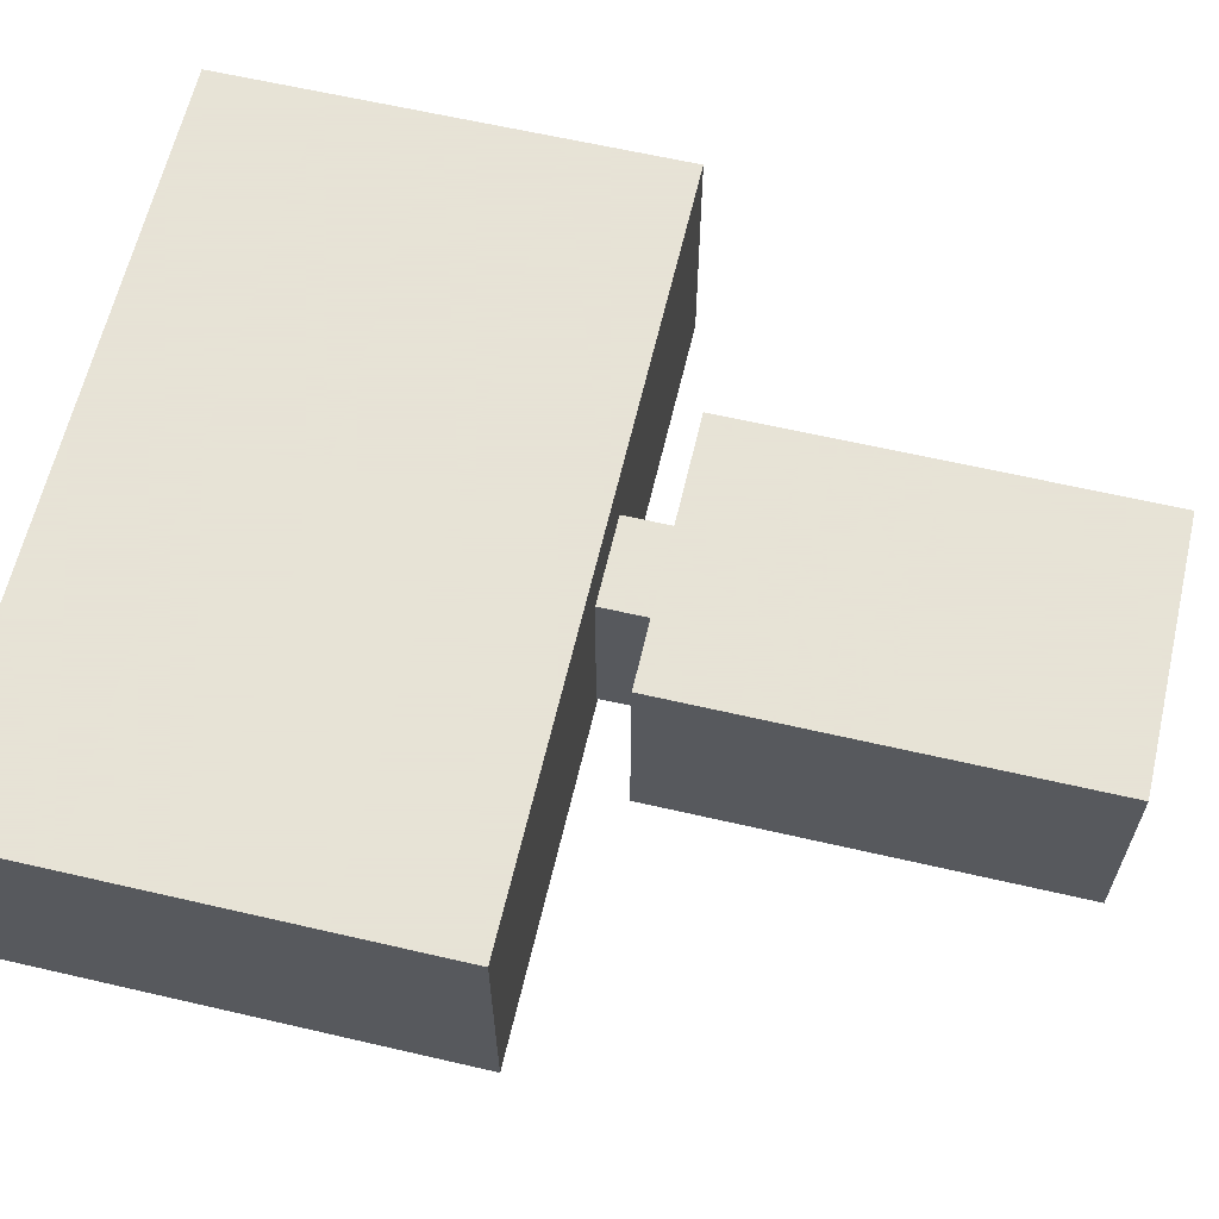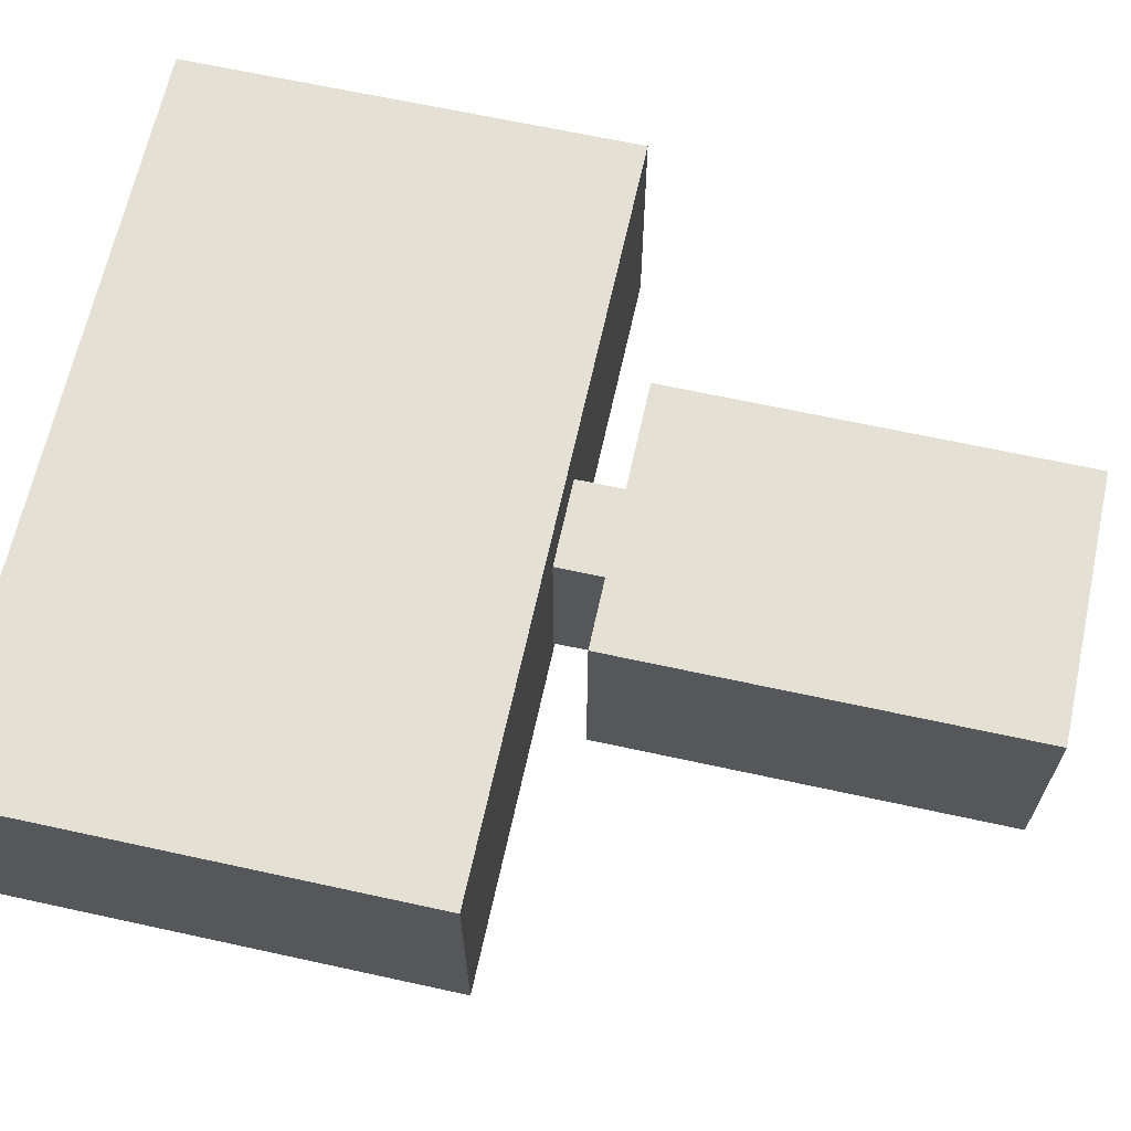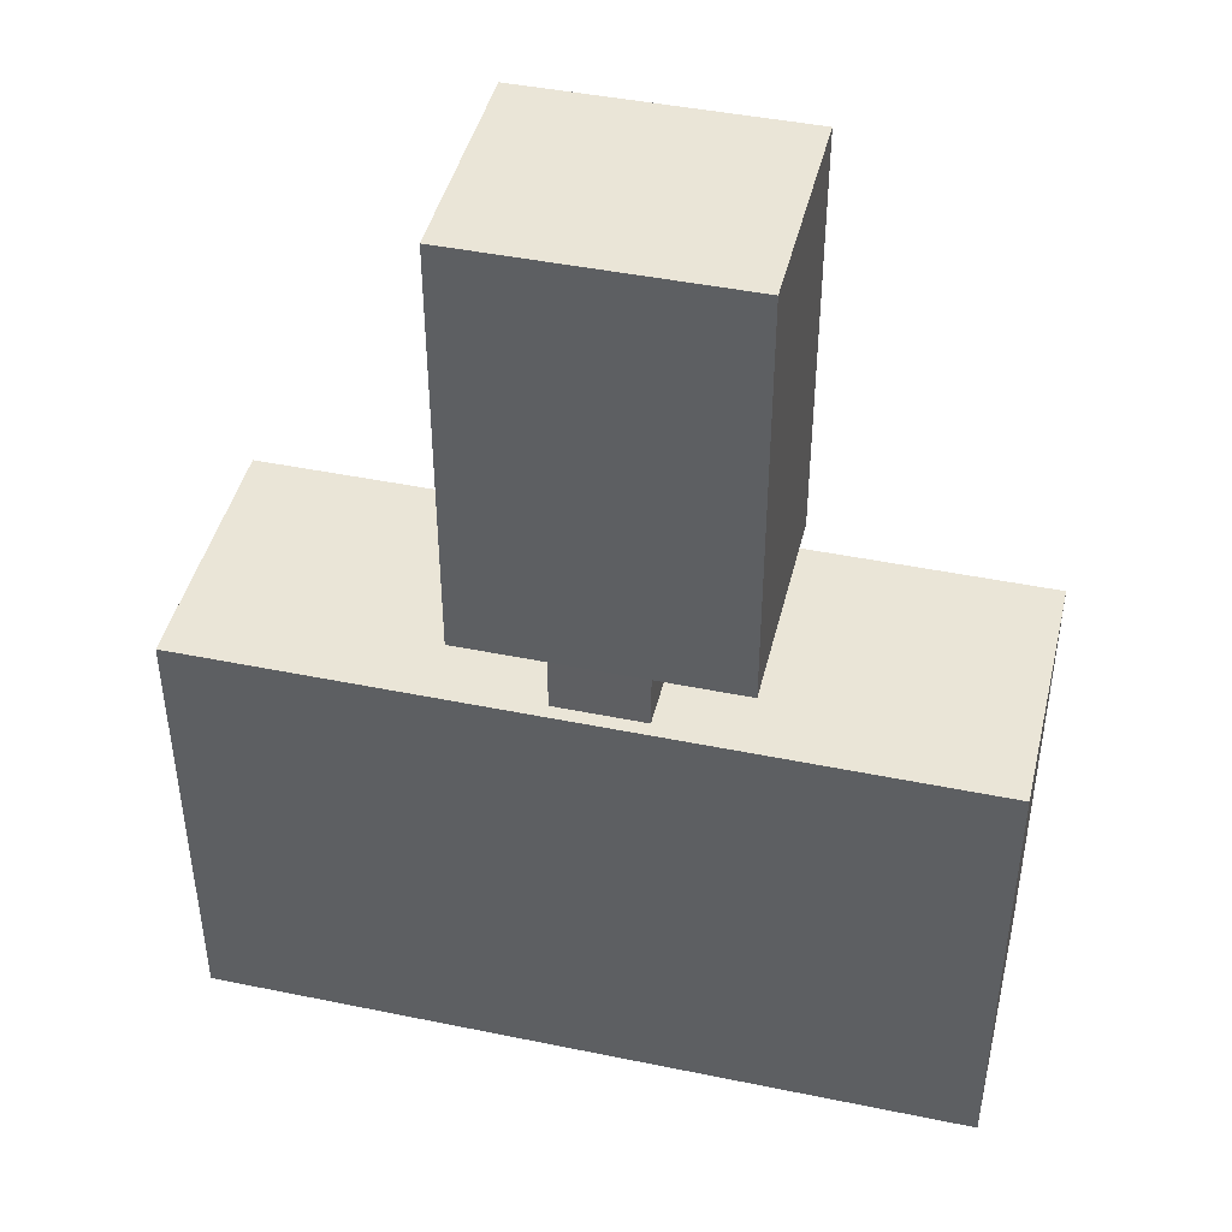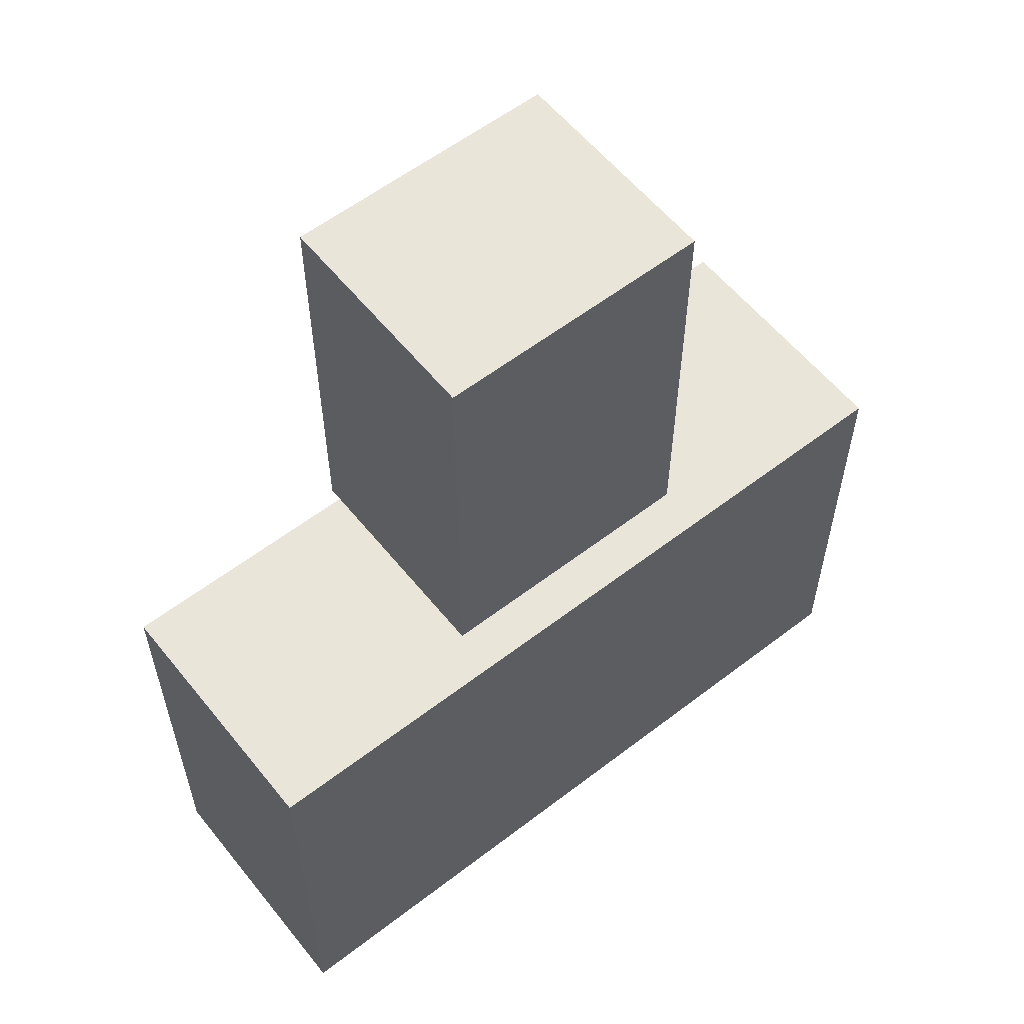
<metadata>
{"format":"obj","ext":"obj","renderer":"f3d","projection":"perspective","resolution":1024,"background":"white","views":[{"elev":62.8,"azim":-76.8,"up":"+Y"},{"elev":65.7,"azim":-77.6,"up":"+Y"},{"elev":44.2,"azim":13.5,"up":"+Z"},{"elev":58.2,"azim":141.5,"up":"+Z"}]}
</metadata>
<code>
v  0.5218 0 0
v  0.5218 0 1.201
v  -0 0 1.201
v  -0 0 0
g room_dummy
f 3 2 1
f 1 4 3
v  -24.86 -9.417 49.85
v  -16.58 -9.417 49.85
v  -16.58 -9.417 11.18
v  -24.86 -9.417 11.18
v  -8.288 -9.417 49.85
v  -8.288 -9.417 11.18
v  0 -9.417 49.85
v  0 -9.417 11.18
v  8.288 -9.417 49.85
v  8.288 -9.417 11.18
v  16.58 -9.417 49.85
v  16.58 -9.417 11.18
v  24.86 -9.417 49.85
v  24.86 -9.417 11.18
v  -16.58 -9.417 5.588
v  -24.86 -9.417 5.588
v  -8.288 -9.417 5.588
v  0 -9.417 5.588
v  8.288 -9.417 5.588
v  16.58 -9.417 5.588
v  24.86 -9.417 5.588
v  -16.58 -9.417 -0
v  -24.86 -9.417 -0
v  -8.288 -9.417 -0
v  0 -9.417 -0
v  8.288 -9.417 -0
v  16.58 -9.417 -0
v  24.86 -9.417 -0
v  -16.58 -9.417 -5.588
v  -24.86 -9.417 -5.588
v  -8.288 -9.417 -5.588
v  0 -9.417 -5.588
v  8.288 -9.417 -5.588
v  16.58 -9.417 -5.588
v  24.86 -9.417 -5.588
v  -16.58 -9.417 -11.18
v  -24.86 -9.417 -11.18
v  -8.288 -9.417 -11.18
v  0 -9.417 -11.18
v  8.288 -9.417 -11.18
v  16.58 -9.417 -11.18
v  24.86 -9.417 -11.18
v  -16.58 -9.417 -27.24
v  -24.86 -9.417 -27.24
v  -8.288 -9.417 -27.24
v  0 -9.417 -27.24
v  8.288 -9.417 -27.24
v  16.58 -9.417 -27.24
v  24.86 -9.417 -27.24
v  -24.86 31.27 49.85
v  -24.86 31.27 11.18
v  -16.58 31.27 11.18
v  -16.58 31.27 49.85
v  -8.288 31.27 11.18
v  -8.288 31.27 49.85
v  0 31.27 11.18
v  0 31.27 49.85
v  8.288 31.27 11.18
v  8.288 31.27 49.85
v  16.58 31.27 11.18
v  16.58 31.27 49.85
v  24.86 31.27 11.18
v  24.86 31.27 49.85
v  -24.86 31.27 5.588
v  -16.58 31.27 5.588
v  -8.288 31.27 5.588
v  0 31.27 5.588
v  -24.86 31.27 -0
v  -16.58 31.27 -0
v  -8.288 31.27 -0
v  0 31.27 -0
v  8.288 31.27 5.588
v  8.288 31.27 -0
v  16.58 31.27 -0
v  16.58 31.27 5.588
v  24.86 31.27 -0
v  24.86 31.27 5.588
v  -24.86 31.27 -5.588
v  -16.58 31.27 -5.588
v  -8.288 31.27 -5.588
v  0 31.27 -5.588
v  8.288 31.27 -5.588
v  16.58 31.27 -5.588
v  24.86 31.27 -5.588
v  -24.86 31.27 -11.18
v  -16.58 31.27 -11.18
v  -8.288 31.27 -11.18
v  0 31.27 -11.18
v  -16.58 31.27 -27.24
v  -8.288 31.27 -27.24
v  0 31.27 -27.24
v  8.288 31.27 -27.24
v  8.288 31.27 -11.18
v  16.58 31.27 -27.24
v  16.58 31.27 -11.18
v  24.86 31.27 -27.24
v  24.86 31.27 -11.18
v  -24.86 7.818 49.85
v  -16.58 7.818 49.85
v  -8.288 7.818 49.85
v  0 7.818 49.85
v  8.288 7.818 49.85
v  16.58 7.818 49.85
v  24.86 7.818 49.85
v  -24.86 15.64 49.85
v  -24.86 23.45 49.85
v  -16.58 23.45 49.85
v  -16.58 15.64 49.85
v  -8.288 23.45 49.85
v  -8.288 15.64 49.85
v  0 23.45 49.85
v  0 15.64 49.85
v  8.288 23.45 49.85
v  8.288 15.64 49.85
v  16.58 23.45 49.85
v  16.58 15.64 49.85
v  24.86 23.45 49.85
v  24.86 15.64 49.85
v  24.86 7.818 11.18
v  24.86 7.818 5.588
v  24.86 7.818 -0
v  24.86 7.818 -5.588
v  24.86 7.818 -11.18
v  24.86 7.818 -27.24
v  24.86 15.64 5.588
v  24.86 15.64 -0
v  24.86 15.64 -5.588
v  24.86 23.45 11.18
v  24.86 15.64 11.18
v  24.86 23.45 5.588
v  24.86 23.45 -0
v  24.86 23.45 -5.588
v  24.86 15.64 -11.18
v  24.86 23.45 -11.18
v  24.86 23.45 -27.24
v  24.86 15.64 -27.24
v  16.58 7.818 -27.24
v  8.288 7.818 -27.24
v  -8.288 7.818 -27.24
v  -16.58 7.818 -27.24
v  -24.86 7.818 -27.24
v  -8.288 15.64 -27.24
v  -16.58 15.64 -27.24
v  -24.86 15.64 -27.24
v  16.58 23.45 -27.24
v  16.58 15.64 -27.24
v  8.288 23.45 -27.24
v  8.288 15.64 -27.24
v  -8.288 23.45 -27.24
v  -16.58 23.45 -27.24
v  -24.86 23.45 -27.24
v  0 23.45 -27.24
v  -24.86 31.27 -27.24
v  -24.86 7.818 -11.18
v  -24.86 15.64 -11.18
v  -24.86 15.64 -5.588
v  -24.86 7.818 -5.588
v  -24.86 15.64 0
v  -24.86 7.818 0
v  -24.86 15.64 5.588
v  -24.86 7.818 5.588
v  -24.86 15.64 11.18
v  -24.86 7.818 11.18
v  -24.86 23.45 -11.18
v  -24.86 23.45 -5.588
v  -24.86 23.45 0
v  -24.86 23.45 5.588
v  -24.86 23.45 11.18
v  0 -9.621 -36.76
v  -8.288 -9.621 -36.76
v  8.288 -9.621 -36.76
v  8.288 7.818 -36.76
v  -8.288 7.818 -36.76
v  -8.288 15.64 -36.76
v  8.288 23.45 -36.76
v  8.288 15.64 -36.76
v  0 23.45 -36.76
v  -8.288 23.45 -36.76
v  0 -12.14 -36.76
v  -72.88 -12.14 -36.76
v  68 -12.14 -36.76
v  68 3.769 -36.76
v  -72.88 3.769 -36.76
v  -72.88 19.68 -36.76
v  68 35.6 -36.76
v  68 19.68 -36.76
v  0 35.6 -36.76
v  -72.88 35.6 -36.76
v  0 -12.14 -59.97
v  -72.88 -12.14 -59.97
v  68 -12.14 -59.97
v  68 3.769 -59.97
v  -72.88 3.769 -59.97
v  -72.88 19.68 -59.97
v  68 35.6 -59.97
v  68 19.68 -59.97
v  0 35.6 -59.97
v  -72.88 35.6 -59.97
v  68 -12.14 -80.58
v  0 -12.14 -80.58
v  68 3.769 -80.58
v  68 35.6 -80.58
v  68 19.68 -80.58
v  0 35.6 -80.58
v  -72.88 35.6 -80.58
v  0 -12.14 -100.5
v  -72.88 -12.14 -100.5
v  -72.88 -12.14 -80.58
v  68 -12.14 -100.5
v  68 3.769 -100.5
v  -72.88 3.769 -100.5
v  -72.88 3.769 -80.58
v  -72.88 19.68 -100.5
v  -72.88 19.68 -80.58
v  0 -12.14 -121.6
v  -72.88 -12.14 -121.6
v  68 -12.14 -121.6
v  68 3.769 -121.6
v  -72.88 3.769 -121.6
v  68 19.68 -100.5
v  68 19.68 -121.6
v  -72.88 19.68 -121.6
v  68 35.6 -100.5
v  68 35.6 -121.6
v  0 35.6 -100.5
v  0 35.6 -121.6
v  -72.88 35.6 -121.6
v  -72.88 35.6 -100.5
g level
f 5 6 7
f 7 8 5
f 6 9 10
f 10 7 6
f 9 11 12
f 12 10 9
f 11 13 14
f 14 12 11
f 13 15 16
f 16 14 13
f 15 17 18
f 18 16 15
f 8 7 19
f 19 20 8
f 7 10 21
f 21 19 7
f 10 12 22
f 22 21 10
f 12 14 23
f 23 22 12
f 14 16 24
f 24 23 14
f 16 18 25
f 25 24 16
f 20 19 26
f 26 27 20
f 19 21 28
f 28 26 19
f 21 22 29
f 29 28 21
f 22 23 30
f 30 29 22
f 23 24 31
f 31 30 23
f 24 25 32
f 32 31 24
f 27 26 33
f 33 34 27
f 26 28 35
f 35 33 26
f 28 29 36
f 36 35 28
f 29 30 37
f 37 36 29
f 30 31 38
f 38 37 30
f 31 32 39
f 39 38 31
f 34 33 40
f 40 41 34
f 33 35 42
f 42 40 33
f 35 36 43
f 43 42 35
f 36 37 44
f 44 43 36
f 37 38 45
f 45 44 37
f 38 39 46
f 46 45 38
f 41 40 47
f 47 48 41
f 40 42 49
f 49 47 40
f 42 43 50
f 50 49 42
f 43 44 51
f 51 50 43
f 44 45 52
f 52 51 44
f 45 46 53
f 53 52 45
f 54 55 56
f 56 57 54
f 57 56 58
f 58 59 57
f 59 58 60
f 60 61 59
f 61 60 62
f 62 63 61
f 63 62 64
f 64 65 63
f 65 64 66
f 66 67 65
f 55 68 69
f 69 56 55
f 56 69 70
f 70 58 56
f 58 70 71
f 71 60 58
f 68 72 73
f 73 69 68
f 69 73 74
f 74 70 69
f 70 74 75
f 75 71 70
f 76 77 78
f 78 79 76
f 79 78 80
f 80 81 79
f 72 82 83
f 83 73 72
f 73 83 84
f 84 74 73
f 74 84 85
f 85 75 74
f 77 86 87
f 87 78 77
f 78 87 88
f 88 80 78
f 82 89 90
f 90 83 82
f 83 90 91
f 91 84 83
f 84 91 92
f 92 85 84
f 90 93 94
f 94 91 90
f 91 94 95
f 95 92 91
f 92 95 96
f 96 97 92
f 97 96 98
f 98 99 97
f 99 98 100
f 100 101 99
f 5 102 103
f 103 6 5
f 6 103 104
f 104 9 6
f 9 104 105
f 105 11 9
f 11 105 106
f 106 13 11
f 13 106 107
f 107 15 13
f 15 107 108
f 108 17 15
f 109 110 111
f 111 112 109
f 112 111 113
f 113 114 112
f 114 113 115
f 115 116 114
f 116 115 117
f 117 118 116
f 118 117 119
f 119 120 118
f 120 119 121
f 121 122 120
f 110 54 57
f 57 111 110
f 111 57 59
f 59 113 111
f 113 59 61
f 61 115 113
f 115 61 63
f 63 117 115
f 117 63 65
f 65 119 117
f 119 65 67
f 67 121 119
f 17 108 123
f 123 18 17
f 18 123 124
f 124 25 18
f 25 124 125
f 125 32 25
f 32 125 126
f 126 39 32
f 39 126 127
f 127 46 39
f 46 127 128
f 128 53 46
f 124 129 130
f 130 125 124
f 125 130 131
f 131 126 125
f 122 121 132
f 132 133 122
f 129 134 135
f 135 130 129
f 130 135 136
f 136 131 130
f 137 138 139
f 139 140 137
f 121 67 66
f 66 132 121
f 134 81 80
f 80 135 134
f 135 80 88
f 88 136 135
f 138 101 100
f 100 139 138
f 53 128 141
f 141 52 53
f 52 141 142
f 142 51 52
f 49 143 144
f 144 47 49
f 47 144 145
f 145 48 47
f 143 146 147
f 147 144 143
f 144 147 148
f 148 145 144
f 140 139 149
f 149 150 140
f 150 149 151
f 151 152 150
f 146 153 154
f 154 147 146
f 147 154 155
f 155 148 147
f 139 100 98
f 98 149 139
f 149 98 96
f 96 151 149
f 151 96 95
f 95 156 151
f 156 95 94
f 94 153 156
f 153 94 93
f 93 154 153
f 154 93 157
f 157 155 154
f 158 159 160
f 160 161 158
f 161 160 162
f 162 163 161
f 163 162 164
f 164 165 163
f 165 164 166
f 166 167 165
f 159 168 169
f 169 160 159
f 160 169 170
f 170 162 160
f 162 170 171
f 171 164 162
f 164 171 172
f 172 166 164
f 166 172 110
f 110 109 166
f 168 89 82
f 82 169 168
f 169 82 72
f 72 170 169
f 170 72 68
f 68 171 170
f 171 68 55
f 55 172 171
f 172 55 54
f 54 110 172
f 50 173 174
f 174 49 50
f 51 175 173
f 173 50 51
f 142 176 175
f 175 51 142
f 49 174 177
f 177 143 49
f 143 177 178
f 178 146 143
f 151 179 180
f 180 152 151
f 156 181 179
f 179 151 156
f 146 178 182
f 182 153 146
f 153 182 181
f 181 156 153
f 173 183 184
f 184 174 173
f 175 185 183
f 183 173 175
f 176 186 185
f 185 175 176
f 174 184 187
f 187 177 174
f 177 187 188
f 188 178 177
f 179 189 190
f 190 180 179
f 181 191 189
f 189 179 181
f 178 188 192
f 192 182 178
f 182 192 191
f 191 181 182
f 183 193 194
f 194 184 183
f 185 195 193
f 193 183 185
f 186 196 195
f 195 185 186
f 184 194 197
f 197 187 184
f 187 197 198
f 198 188 187
f 189 199 200
f 200 190 189
f 191 201 199
f 199 189 191
f 188 198 202
f 202 192 188
f 192 202 201
f 201 191 192
f 195 203 204
f 204 193 195
f 196 205 203
f 203 195 196
f 199 206 207
f 207 200 199
f 201 208 206
f 206 199 201
f 202 209 208
f 208 201 202
f 204 210 211
f 211 212 204
f 203 213 210
f 210 204 203
f 205 214 213
f 213 203 205
f 212 211 215
f 215 216 212
f 216 215 217
f 217 218 216
f 210 219 220
f 220 211 210
f 213 221 219
f 219 210 213
f 214 222 221
f 221 213 214
f 211 220 223
f 223 215 211
f 224 225 222
f 222 214 224
f 215 223 226
f 226 217 215
f 227 228 225
f 225 224 227
f 229 230 228
f 228 227 229
f 217 226 231
f 231 232 217
f 232 231 230
f 230 229 232
v  0 31.27 11.18
v  0 31.27 5.588
v  8.288 31.27 5.588
v  8.288 31.27 11.18
v  16.58 31.27 5.588
v  16.58 31.27 11.18
v  24.86 31.27 5.588
v  24.86 31.27 11.18
v  0 31.27 -0
v  8.288 31.27 -0
v  0 31.27 -5.588
v  8.288 31.27 -5.588
v  0 31.27 -11.18
v  8.288 31.27 -11.18
v  16.58 31.27 -11.18
v  16.58 31.27 -5.588
v  24.86 31.27 -11.18
v  24.86 31.27 -5.588
v  -24.86 31.27 -11.18
v  -24.86 31.27 -27.24
v  -16.58 31.27 -27.24
v  -16.58 31.27 -11.18
v  -24.86 7.818 49.85
v  -24.86 15.64 49.85
v  -16.58 15.64 49.85
v  -16.58 7.818 49.85
v  -8.288 15.64 49.85
v  -8.288 7.818 49.85
v  0 15.64 49.85
v  0 7.818 49.85
v  8.288 15.64 49.85
v  8.288 7.818 49.85
v  16.58 15.64 49.85
v  16.58 7.818 49.85
v  24.86 15.64 49.85
v  24.86 7.818 49.85
v  24.86 15.64 11.18
v  24.86 7.818 11.18
v  24.86 15.64 5.588
v  24.86 7.818 5.588
v  24.86 7.818 -5.588
v  24.86 15.64 -5.588
v  24.86 15.64 -11.18
v  24.86 7.818 -11.18
v  24.86 15.64 -27.24
v  24.86 7.818 -27.24
v  24.86 23.45 11.18
v  24.86 23.45 5.588
v  24.86 23.45 -5.588
v  24.86 23.45 -11.18
v  16.58 15.64 -27.24
v  16.58 7.818 -27.24
v  8.288 15.64 -27.24
v  8.288 7.818 -27.24
v  -24.86 -9.417 -27.24
v  -24.86 7.818 -27.24
v  -24.86 7.818 -11.18
v  -24.86 -9.417 -11.18
v  -24.86 7.818 -5.588
v  -24.86 -9.417 -5.588
v  -24.86 7.818 0
v  -24.86 -9.417 -0
v  -24.86 7.818 5.588
v  -24.86 -9.417 5.588
v  -24.86 7.818 11.18
v  -24.86 -9.417 11.18
v  -24.86 -9.417 49.85
v  -24.86 15.64 -27.24
v  -24.86 15.64 -11.18
v  -24.86 15.64 11.18
v  -24.86 23.45 -27.24
v  -24.86 23.45 -11.18
v  8.288 15.64 -36.76
v  8.288 7.818 -36.76
v  68 19.68 -36.76
v  68 3.769 -36.76
v  68 19.68 -59.97
v  68 3.769 -59.97
v  0 -12.14 -59.97
v  0 -12.14 -80.58
v  -72.88 -12.14 -80.58
v  -72.88 -12.14 -59.97
v  -72.88 3.769 -80.58
v  -72.88 3.769 -59.97
v  68 19.68 -80.58
v  68 3.769 -80.58
v  -72.88 19.68 -80.58
v  -72.88 19.68 -59.97
v  -72.88 35.6 -80.58
v  -72.88 35.6 -59.97
v  68 19.68 -100.5
v  68 3.769 -100.5
v  68 35.6 -80.58
v  68 35.6 -100.5
v  0 35.6 -80.58
v  0 35.6 -100.5
v  -72.88 19.68 -100.5
v  -72.88 35.6 -100.5
g road_wall
f 233 234 235
f 235 236 233
f 236 235 237
f 237 238 236
f 238 237 239
f 239 240 238
f 234 241 242
f 242 235 234
f 241 243 244
f 244 242 241
f 243 245 246
f 246 244 243
f 244 246 247
f 247 248 244
f 248 247 249
f 249 250 248
f 251 252 253
f 253 254 251
f 255 256 257
f 257 258 255
f 258 257 259
f 259 260 258
f 260 259 261
f 261 262 260
f 262 261 263
f 263 264 262
f 264 263 265
f 265 266 264
f 266 265 267
f 267 268 266
f 268 267 269
f 269 270 268
f 270 269 271
f 271 272 270
f 273 274 275
f 275 276 273
f 276 275 277
f 277 278 276
f 269 279 280
f 280 271 269
f 274 281 282
f 282 275 274
f 279 240 239
f 239 280 279
f 281 250 249
f 249 282 281
f 278 277 283
f 283 284 278
f 284 283 285
f 285 286 284
f 287 288 289
f 289 290 287
f 290 289 291
f 291 292 290
f 292 291 293
f 293 294 292
f 294 293 295
f 295 296 294
f 296 295 297
f 297 298 296
f 298 297 255
f 255 299 298
f 288 300 301
f 301 289 288
f 297 302 256
f 256 255 297
f 300 303 304
f 304 301 300
f 303 252 251
f 251 304 303
f 285 305 306
f 306 286 285
f 305 307 308
f 308 306 305
f 307 309 310
f 310 308 307
f 311 312 313
f 313 314 311
f 314 313 315
f 315 316 314
f 309 317 318
f 318 310 309
f 316 315 319
f 319 320 316
f 320 319 321
f 321 322 320
f 317 323 324
f 324 318 317
f 325 326 323
f 323 317 325
f 327 328 326
f 326 325 327
f 319 329 330
f 330 321 319
f 321 330 328
f 328 327 321

</code>
